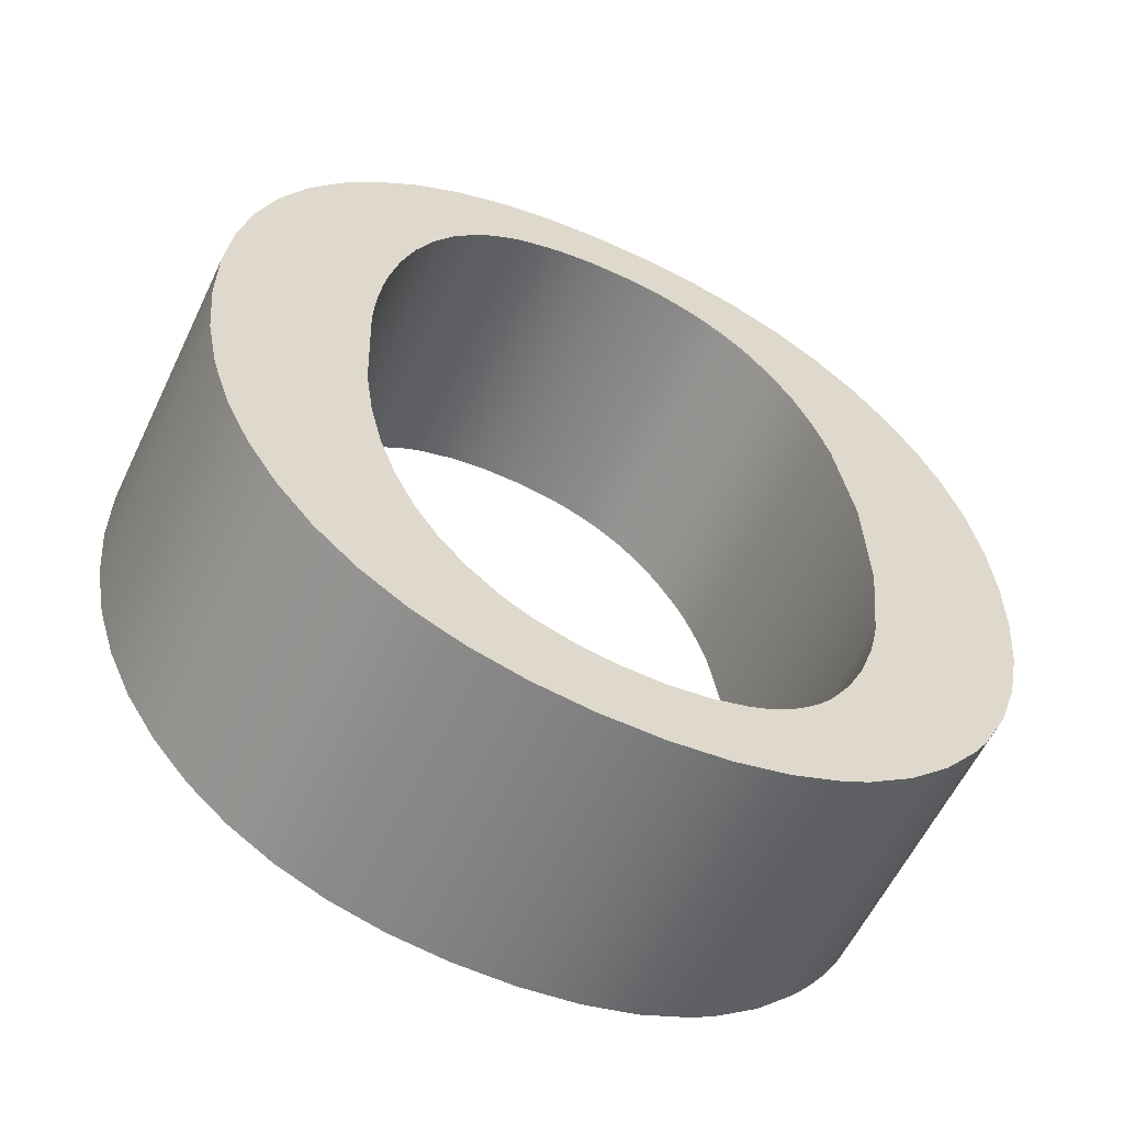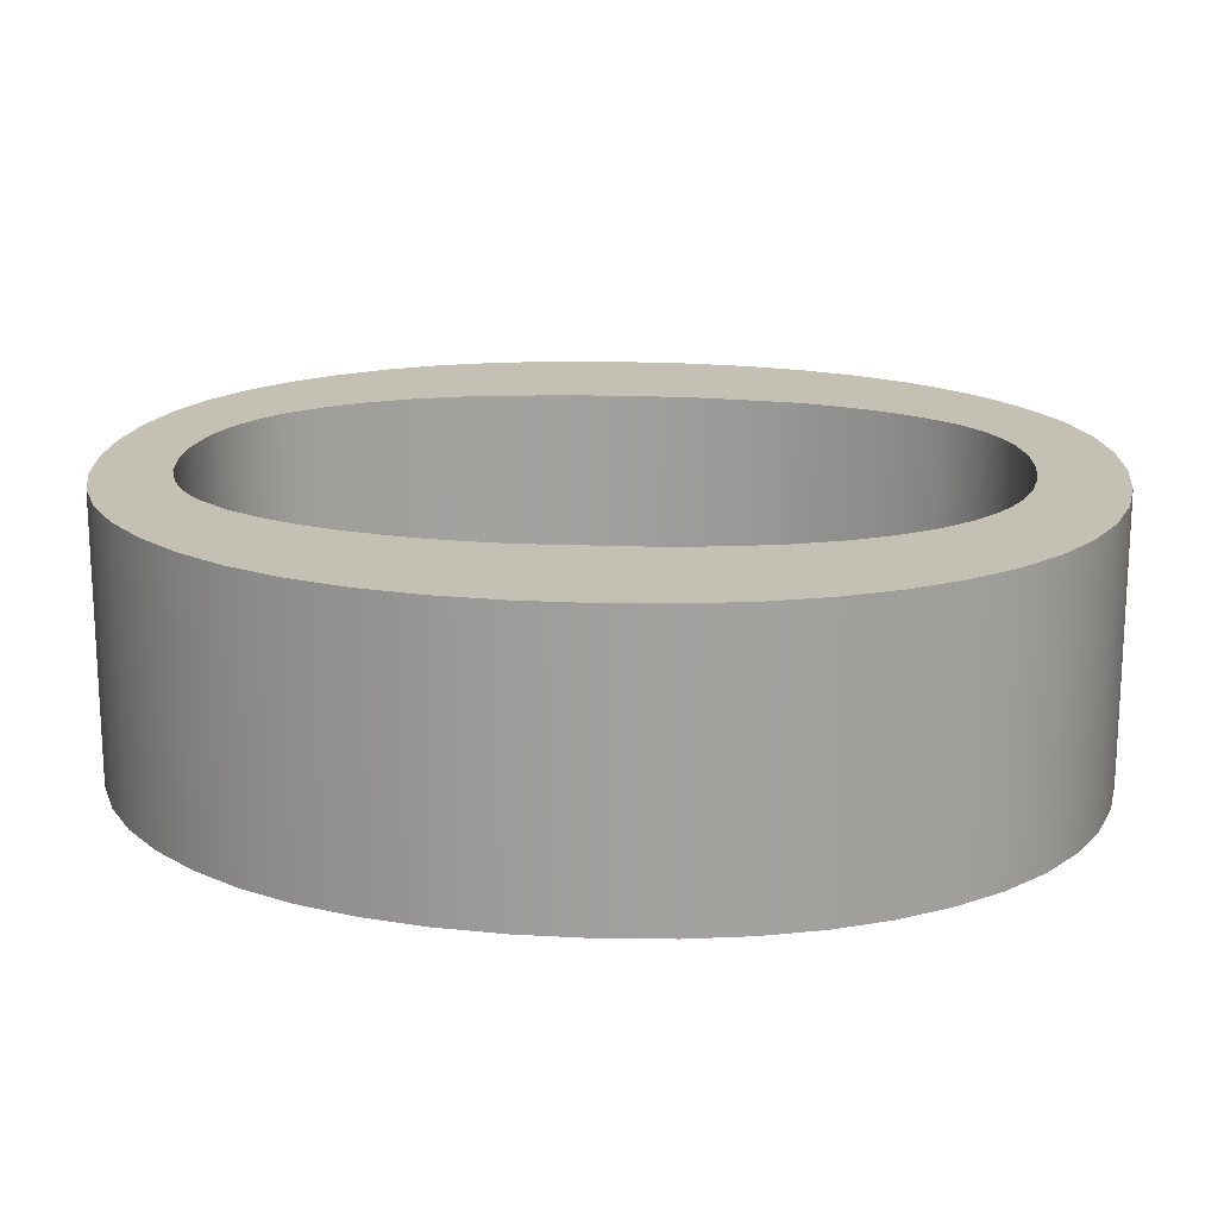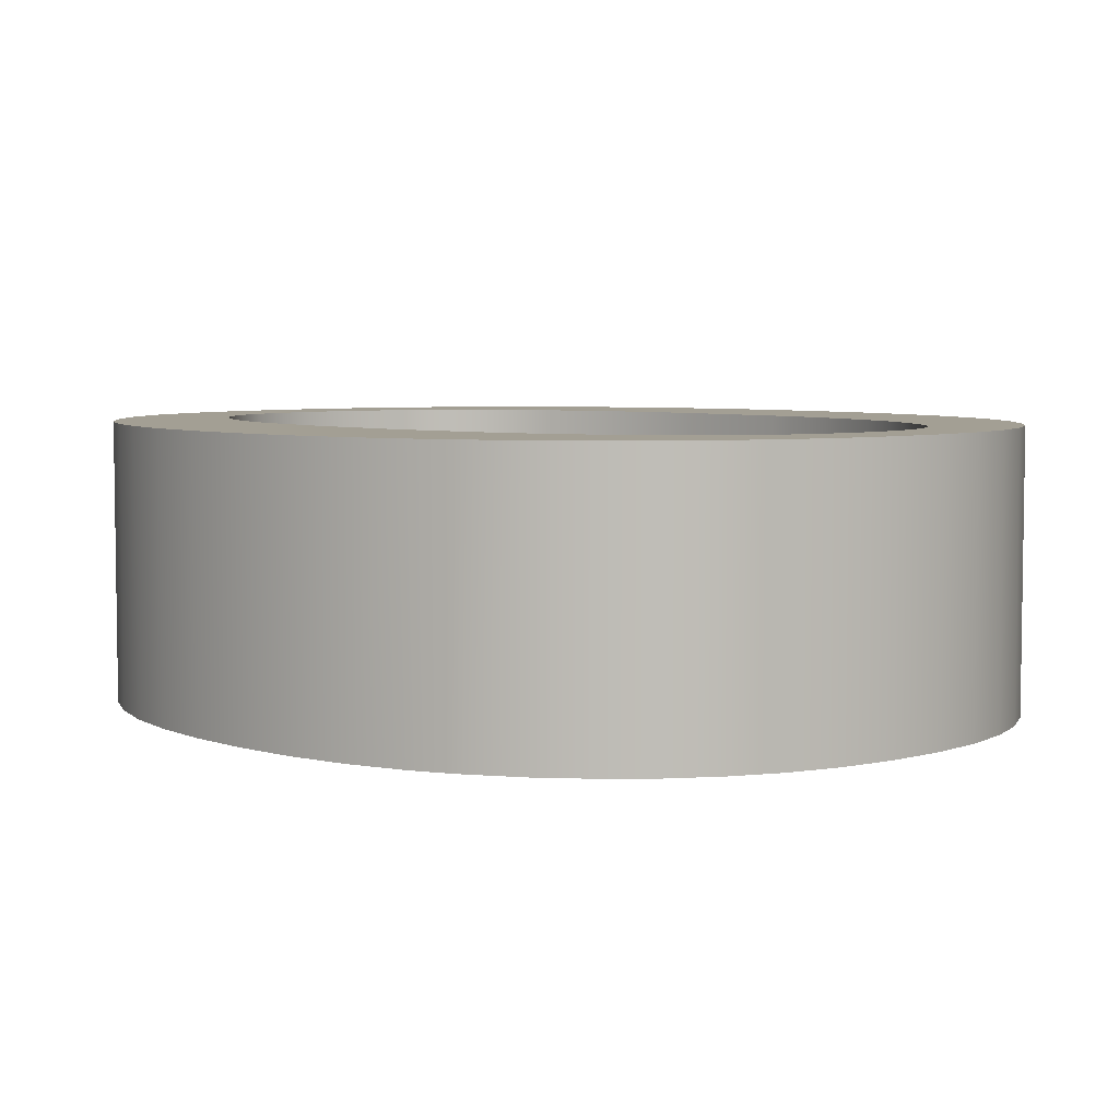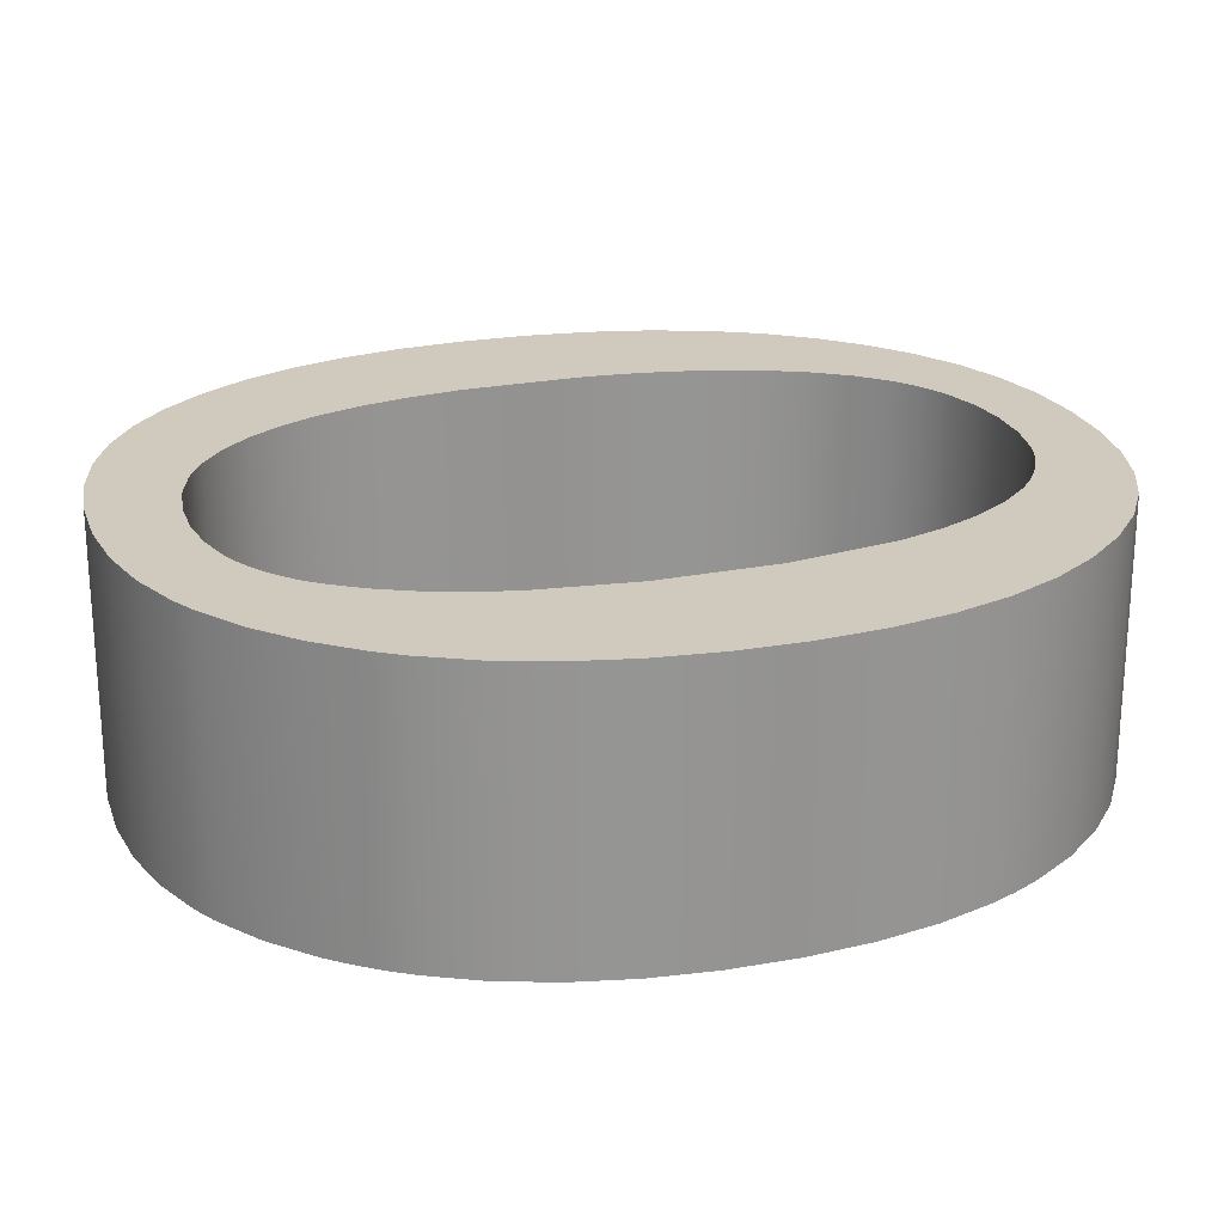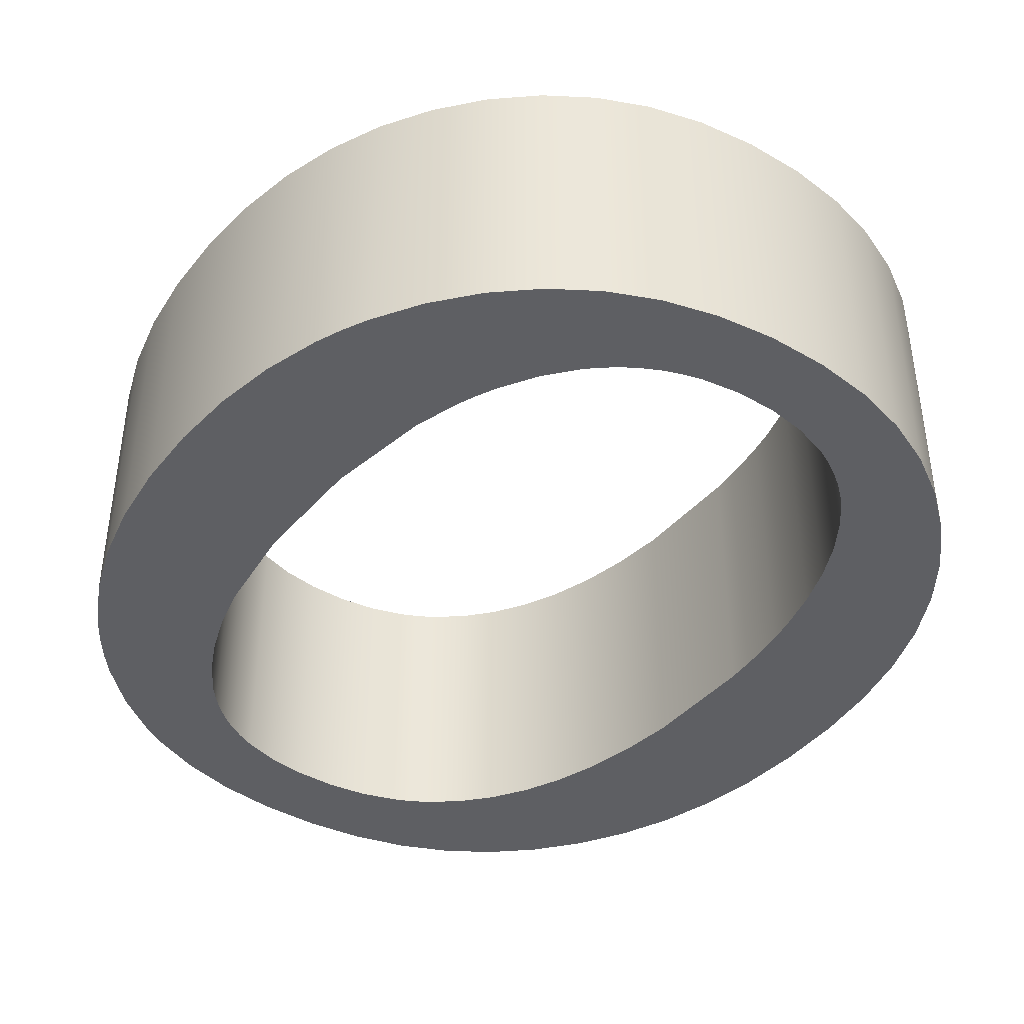
<metadata>
{"format":"obj","ext":"obj","renderer":"f3d","projection":"perspective","resolution":1024,"background":"white","views":[{"elev":-59.1,"azim":-25.5,"up":"+Y"},{"elev":18.0,"azim":-83.7,"up":"+Z"},{"elev":5.3,"azim":137.9,"up":"+Z"},{"elev":23.0,"azim":73.0,"up":"+Z"},{"elev":-41.5,"azim":144.9,"up":"+Z"}]}
</metadata>
<code>
o o_Curve.126
v -0.05509 0.05006 0.05
v -0.06478 0.06045 0.05
v -0.04422 0.04175 0.05
v -0.05509 0.05006 -0.05
v -0.06478 0.06045 -0.05
v -0.04422 0.04175 -0.05
v -0.03834 0.03838 -0.05
v -0.03217 0.03552 -0.05
v -0.03834 0.03838 0.05
v -0.03217 0.03552 0.05
v -0.01893 0.03137 0.05
v -0.004507 0.02929 0.05
v -0.01893 0.03137 -0.05
v -0.004507 0.02929 -0.05
v 0.01078 0.02928 -0.05
v 0.02501 0.03124 -0.05
v 0.01078 0.02928 0.05
v 0.02501 0.03124 0.05
v 0.03786 0.03516 0.05
v 0.03786 0.03516 -0.05
v 0.04377 0.03785 0.05
v 0.04933 0.04104 0.05
v 0.04377 0.03785 -0.05
v 0.04933 0.04104 -0.05
v 0.05455 0.04472 -0.05
v 0.05942 0.04888 -0.05
v 0.05455 0.04472 0.05
v 0.05942 0.04888 0.05
v 0.06395 0.05354 0.05
v 0.06814 0.05869 0.05
v 0.06395 0.05354 -0.05
v 0.1139 0.05369 -0.05
v 0.06814 0.05869 -0.05
v 0.0755 0.07037 -0.05
v 0.08161 0.08347 -0.05
v 0.0755 0.07037 0.05
v 0.08161 0.08347 0.05
v 0.0865 0.09792 0.05
v 0.08849 0.1056 0.05
v 0.0865 0.09792 -0.05
v 0.09017 0.1137 -0.05
v 0.09384 0.1493 -0.05
v 0.09017 0.1137 0.05
v 0.09384 0.1493 0.05
v 0.09242 0.1926 0.05
v 0.08543 0.2311 0.05
v 0.09242 0.1926 -0.05
v 0.08543 0.2311 -0.05
v 0.07984 0.2477 -0.05
v 0.07652 0.2552 -0.05
v 0.07984 0.2477 0.05
v 0.07286 0.2624 0.05
v 0.0645 0.2753 0.05
v 0.07286 0.2624 -0.05
v 0.0645 0.2753 -0.05
v 0.05493 0.286 -0.05
v 0.0497 0.2906 -0.05
v 0.05493 0.286 0.05
v 0.0497 0.2906 0.05
v 0.04417 0.2947 0.05
v 0.03835 0.2982 0.05
v 0.1014 0.296 0.05
v 0.04417 0.2947 -0.05
v 0.03835 0.2982 -0.05
v 0.03223 0.3011 -0.05
v 0.02582 0.3035 -0.05
v 0.03223 0.3011 0.05
v 0.02582 0.3035 0.05
v 0.01911 0.3054 0.05
v 0.004805 0.3076 0.05
v 0.01911 0.3054 -0.05
v 0.004805 0.3076 -0.05
v -0.01037 0.3076 -0.05
v -0.02454 0.3056 -0.05
v -0.01037 0.3076 0.05
v -0.02454 0.3056 0.05
v -0.03739 0.3015 0.05
v -0.04332 0.2987 0.05
v -0.03739 0.3015 -0.05
v -0.04332 0.2987 -0.05
v -0.04892 0.2954 -0.05
v -0.05419 0.2916 -0.05
v -0.04892 0.2954 0.05
v -0.05419 0.2916 0.05
v -0.05913 0.2872 0.05
v -0.06802 0.277 0.05
v -0.05913 0.2872 -0.05
v -0.06802 0.277 -0.05
v -0.0756 0.2649 -0.05
v -0.08191 0.2513 -0.05
v -0.0756 0.2649 0.05
v -0.08191 0.2513 0.05
v -0.08696 0.2364 0.05
v -0.09074 0.2202 0.05
v -0.08696 0.2364 -0.05
v -0.09074 0.2202 -0.05
v -0.09216 0.2115 -0.05
v -0.09327 0.2026 -0.05
v -0.09405 0.1933 -0.05
v -0.09453 0.1837 -0.05
v -0.09453 0.1837 0.05
v -0.09309 0.1408 -0.05
v -0.09309 0.1408 0.05
v -0.09026 0.1211 -0.05
v -0.09026 0.1211 0.05
v -0.08601 0.1032 -0.05
v -0.08601 0.1032 0.05
v -0.08034 0.08714 -0.05
v -0.07325 0.07287 -0.05
v -0.08034 0.08714 0.05
v -0.07325 0.07287 0.05
v -0.09405 0.1933 0.05
v -0.09327 0.2026 0.05
v -0.09216 0.2115 0.05
v 0.08655 0.3087 0.05
v 0.1147 0.2808 0.05
v 0.1014 0.296 -0.05
v 0.08655 0.3087 -0.05
v 0.1147 0.2808 -0.05
v 0.1259 0.2639 -0.05
v 0.1306 0.2548 -0.05
v 0.1259 0.2639 0.05
v 0.1348 0.2453 0.05
v 0.1415 0.2251 0.05
v 0.1348 0.2453 -0.05
v 0.1415 0.2251 -0.05
v 0.146 0.2033 -0.05
v 0.146 0.2033 0.05
v 0.1482 0.1798 -0.05
v 0.1482 0.1798 0.05
v 0.1482 0.155 -0.05
v 0.1482 0.155 0.05
v 0.1459 0.1315 -0.05
v 0.1459 0.1315 0.05
v 0.1413 0.1096 -0.05
v 0.1345 0.08933 -0.05
v 0.1413 0.1096 0.05
v 0.1345 0.08933 0.05
v 0.1253 0.0707 0.05
v 0.1199 0.06199 0.05
v 0.1253 0.0707 -0.05
v 0.1199 0.06199 -0.05
v 0.1073 0.0458 0.05
v 0.1073 0.0458 -0.05
v 0.09278 0.03171 0.05
v 0.09278 0.03171 -0.05
v 0.0768 0.02018 0.05
v 0.0768 0.02018 -0.05
v 0.06824 0.01538 0.05
v 0.06824 0.01538 -0.05
v 0.05001 0.007689 0.05
v 0.05001 0.007689 -0.05
v 0.03029 0.002565 0.05
v 0.03029 0.002565 -0.05
v 0.009076 2e-06 0.05
v 0.009076 2e-06 -0.05
v -0.01325 -0 0.05
v -0.01325 0 -0.05
v -0.03435 0.002543 0.05
v -0.05384 0.007629 0.05
v -0.03435 0.002543 -0.05
v -0.05384 0.007629 -0.05
v -0.07171 0.01526 -0.05
v -0.07171 0.01526 0.05
v -0.08798 0.02543 -0.05
v -0.1026 0.03814 -0.05
v -0.08798 0.02543 0.05
v -0.1026 0.03814 0.05
v -0.1156 0.05329 0.05
v -0.1265 0.0702 0.05
v -0.1156 0.05329 -0.05
v -0.1265 0.0702 -0.05
v -0.1352 0.08875 -0.05
v -0.1417 0.109 -0.05
v -0.1352 0.08875 0.05
v -0.1417 0.109 0.05
v -0.146 0.1308 0.05
v -0.1482 0.1543 0.05
v -0.146 0.1308 -0.05
v -0.1482 0.1543 -0.05
v -0.1482 0.1791 -0.05
v -0.1482 0.1791 0.05
v -0.1459 0.2026 -0.05
v -0.1413 0.2245 -0.05
v -0.1459 0.2026 0.05
v -0.1413 0.2245 0.05
v -0.1345 0.2448 0.05
v -0.1253 0.2634 0.05
v -0.1345 0.2448 -0.05
v -0.1253 0.2634 -0.05
v -0.1138 0.2804 -0.05
v -0.1138 0.2804 0.05
v -0.1002 0.2957 -0.05
v -0.08503 0.3085 -0.05
v -0.1002 0.2957 0.05
v -0.08503 0.3085 0.05
v -0.06842 0.3187 0.05
v -0.05036 0.3264 0.05
v -0.06842 0.3187 -0.05
v -0.05036 0.3264 -0.05
v -0.03087 0.3315 -0.05
v -0.009949 0.3341 -0.05
v -0.03087 0.3315 0.05
v -0.009949 0.3341 0.05
v 0.01205 0.3341 0.05
v 0.03291 0.3316 0.05
v 0.01205 0.3341 -0.05
v 0.03291 0.3316 -0.05
v 0.05229 0.3265 -0.05
v 0.05229 0.3265 0.05
v 0.07016 0.3188 -0.05
v 0.07016 0.3188 0.05
f 1 5 2
f 175 107 105
f 6 1 3
f 98 99 183
f 9 6 3
f 10 7 9
f 13 10 11
f 12 13 11
f 17 14 12
f 18 15 17
f 20 18 19
f 21 20 19
f 22 23 21
f 27 24 22
f 28 25 27
f 29 26 28
f 30 31 29
f 42 133 41
f 34 30 36
f 35 36 37
f 38 35 37
f 40 39 41
f 42 43 44
f 45 124 46
f 45 42 44
f 46 47 45
f 51 48 46
f 50 49 51
f 53 54 52
f 58 55 53
f 59 56 58
f 60 57 59
f 61 63 60
f 67 64 61
f 68 65 67
f 69 66 68
f 72 69 70
f 75 72 70
f 76 73 75
f 77 74 76
f 78 79 77
f 83 80 78
f 84 81 83
f 85 82 84
f 88 85 86
f 91 88 86
f 92 89 91
f 93 90 92
f 96 93 94
f 98 97 113
f 103 100 101
f 105 102 103
f 107 104 105
f 110 106 107
f 111 108 110
f 2 109 111
f 62 118 115
f 119 62 116
f 120 116 122
f 123 125 121
f 126 123 124
f 128 126 124
f 130 127 128
f 132 129 130
f 134 131 132
f 137 133 134
f 138 135 137
f 139 136 138
f 140 141 139
f 143 144 32
f 145 144 143
f 147 146 145
f 149 148 147
f 151 150 149
f 153 152 151
f 155 154 153
f 157 156 155
f 159 158 157
f 160 161 159
f 164 162 160
f 167 163 164
f 168 165 167
f 169 166 168
f 172 169 170
f 173 170 175
f 176 173 175
f 177 174 176
f 180 177 178
f 181 178 182
f 183 182 185
f 184 185 186
f 189 186 187
f 188 189 187
f 191 188 192
f 193 192 195
f 194 195 196
f 199 196 197
f 198 199 197
f 203 200 198
f 204 201 203
f 205 202 204
f 208 205 206
f 210 208 206
f 212 209 210
f 115 211 212
f 1 4 5
f 139 138 38
f 138 137 39
f 139 38 37
f 39 38 138
f 140 139 37
f 145 143 30
f 143 140 36
f 145 29 147
f 149 147 27
f 149 27 22
f 153 151 19
f 151 149 21
f 157 155 12
f 155 153 17
f 17 153 18
f 160 159 10
f 159 157 11
f 160 10 9
f 167 164 1
f 164 160 3
f 3 160 9
f 169 168 111
f 168 167 2
f 1 164 3
f 175 170 107
f 170 169 110
f 110 169 111
f 177 176 105
f 176 175 105
f 177 105 103
f 182 178 101
f 178 177 103
f 113 185 112
f 186 185 113
f 185 182 101
f 186 114 94
f 188 187 93
f 187 186 94
f 195 192 91
f 192 188 92
f 91 192 92
f 197 196 85
f 196 195 86
f 83 198 197
f 203 198 77
f 77 198 78
f 205 204 70
f 204 203 75
f 75 203 76
f 210 206 67
f 206 205 69
f 210 67 61
f 115 212 60
f 212 210 60
f 60 210 61
f 60 62 115
f 198 83 78
f 83 197 84
f 187 94 93
f 114 186 113
f 151 21 19
f 29 145 30
f 149 22 21
f 140 37 36
f 167 1 2
f 112 185 101
f 203 77 76
f 67 206 68
f 68 206 69
f 36 30 143
f 29 28 147
f 28 27 147
f 70 69 205
f 75 70 204
f 153 19 18
f 84 197 85
f 155 17 12
f 85 196 86
f 157 12 11
f 86 195 91
f 11 10 159
f 93 92 188
f 168 2 111
f 170 110 107
f 101 178 103
f 6 4 1
f 200 201 79
f 201 202 73
f 202 207 72
f 207 208 71
f 72 207 71
f 208 209 65
f 209 211 63
f 208 66 71
f 211 118 56
f 118 117 55
f 117 119 54
f 119 120 50
f 54 119 50
f 120 121 50
f 118 55 56
f 66 208 65
f 199 200 81
f 201 73 74
f 193 194 88
f 194 199 87
f 88 194 87
f 190 191 90
f 191 193 89
f 184 189 96
f 189 190 95
f 181 183 100
f 183 184 98
f 97 184 96
f 179 180 102
f 180 181 100
f 102 180 100
f 173 174 104
f 174 179 104
f 173 104 106
f 171 172 108
f 172 173 106
f 171 108 109
f 165 166 5
f 166 171 109
f 5 166 109
f 162 163 6
f 163 165 4
f 162 7 8
f 158 161 13
f 161 162 8
f 13 161 8
f 154 156 15
f 156 158 14
f 15 156 14
f 150 152 23
f 152 154 20
f 20 154 16
f 146 148 31
f 148 150 25
f 32 144 31
f 144 146 31
f 26 31 148
f 25 26 148
f 7 162 6
f 184 97 98
f 189 95 96
f 95 190 90
f 191 89 90
f 89 193 88
f 201 74 79
f 117 54 55
f 154 15 16
f 24 25 150
f 211 56 57
f 23 24 150
f 20 23 152
f 211 57 63
f 63 64 209
f 64 65 209
f 14 158 13
f 202 72 73
f 6 163 4
f 200 79 80
f 5 4 165
f 200 80 81
f 108 172 106
f 199 81 82
f 199 82 87
f 104 179 102
f 99 100 183
f 9 7 6
f 10 8 7
f 13 8 10
f 12 14 13
f 17 15 14
f 18 16 15
f 20 16 18
f 21 23 20
f 22 24 23
f 27 25 24
f 28 26 25
f 29 31 26
f 30 33 31
f 49 50 121
f 121 125 48
f 125 126 48
f 126 127 47
f 127 129 47
f 129 131 42
f 131 133 42
f 133 135 41
f 135 136 41
f 136 141 40
f 141 142 35
f 40 141 35
f 142 32 35
f 32 31 33
f 32 33 34
f 41 136 40
f 47 129 42
f 49 121 48
f 32 34 35
f 48 126 47
f 34 33 30
f 35 34 36
f 38 40 35
f 38 39 40
f 39 43 41
f 42 41 43
f 39 137 43
f 137 134 43
f 134 132 44
f 132 130 44
f 130 128 45
f 128 124 45
f 124 123 46
f 123 122 46
f 122 116 51
f 116 62 52
f 51 116 52
f 62 60 59
f 62 59 58
f 46 122 51
f 44 130 45
f 44 43 134
f 62 58 53
f 62 53 52
f 45 47 42
f 46 48 47
f 51 49 48
f 51 52 50
f 52 54 50
f 53 55 54
f 58 56 55
f 59 57 56
f 60 63 57
f 61 64 63
f 67 65 64
f 68 66 65
f 69 71 66
f 72 71 69
f 75 73 72
f 76 74 73
f 77 79 74
f 78 80 79
f 83 81 80
f 84 82 81
f 85 87 82
f 88 87 85
f 91 89 88
f 92 90 89
f 93 95 90
f 96 95 93
f 94 114 96
f 114 113 97
f 96 114 97
f 112 101 100
f 113 112 99
f 112 100 99
f 99 98 113
f 103 102 100
f 105 104 102
f 107 106 104
f 110 108 106
f 111 109 108
f 2 5 109
f 62 117 118
f 119 117 62
f 120 119 116
f 120 122 121
f 122 123 121
f 126 125 123
f 128 127 126
f 130 129 127
f 132 131 129
f 134 133 131
f 137 135 133
f 138 136 135
f 139 141 136
f 140 142 141
f 142 140 32
f 140 143 32
f 145 146 144
f 147 148 146
f 149 150 148
f 151 152 150
f 153 154 152
f 155 156 154
f 157 158 156
f 159 161 158
f 160 162 161
f 164 163 162
f 167 165 163
f 168 166 165
f 169 171 166
f 172 171 169
f 173 172 170
f 176 174 173
f 177 179 174
f 180 179 177
f 181 180 178
f 183 181 182
f 184 183 185
f 189 184 186
f 188 190 189
f 191 190 188
f 193 191 192
f 194 193 195
f 199 194 196
f 198 200 199
f 203 201 200
f 204 202 201
f 205 207 202
f 208 207 205
f 210 209 208
f 212 211 209
f 115 118 211

</code>
